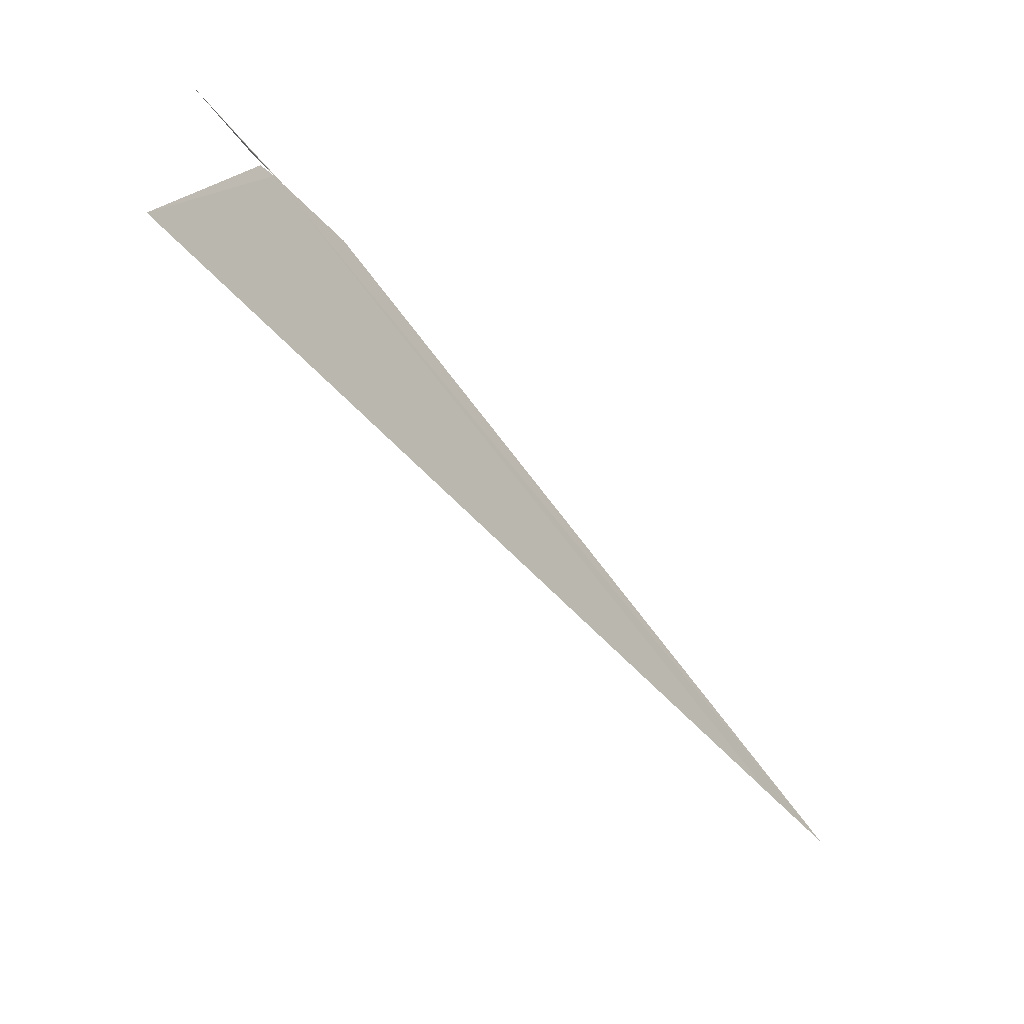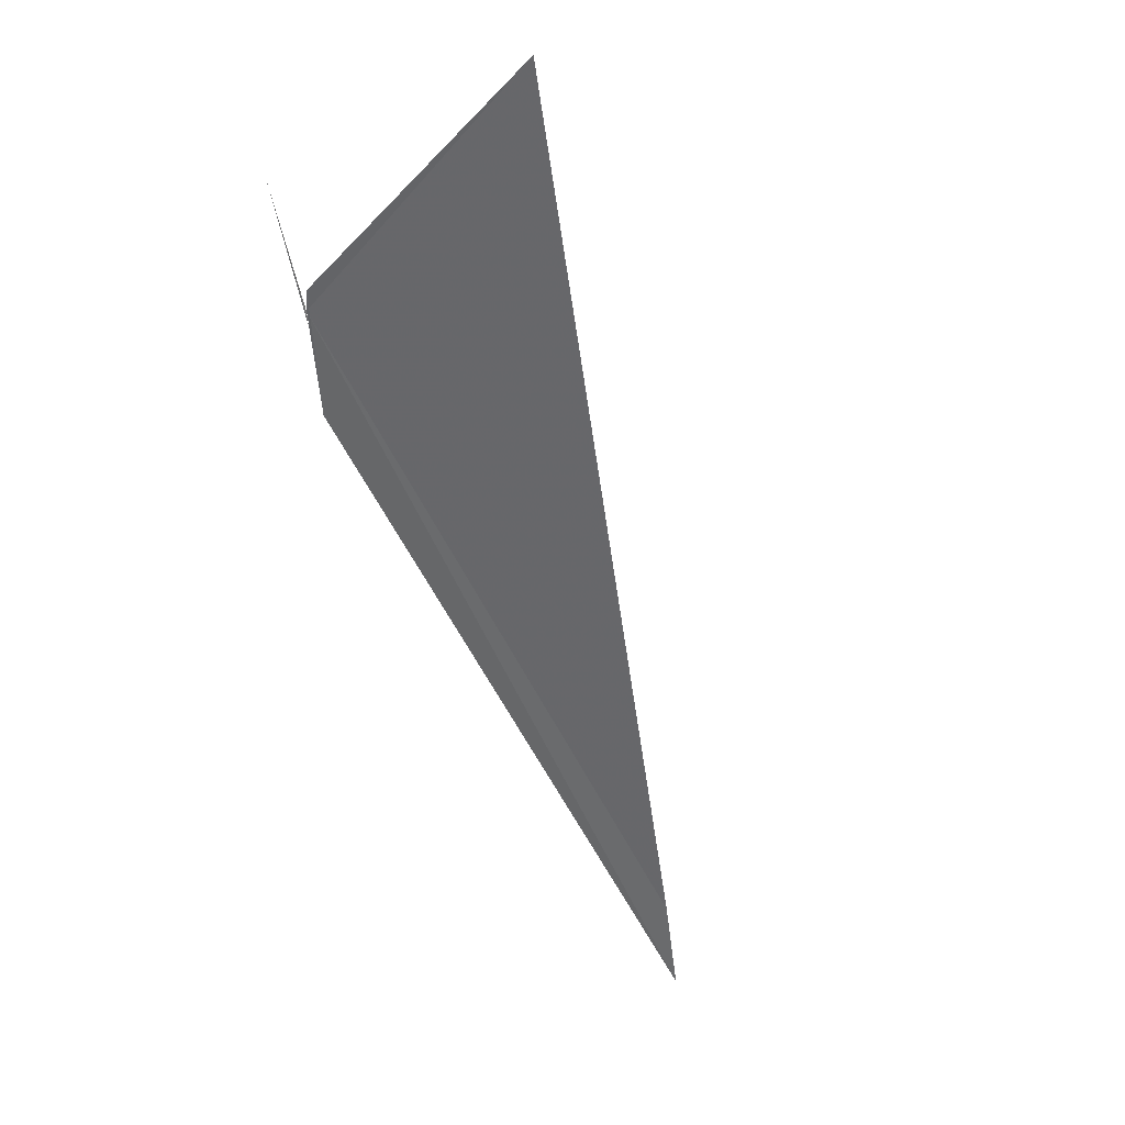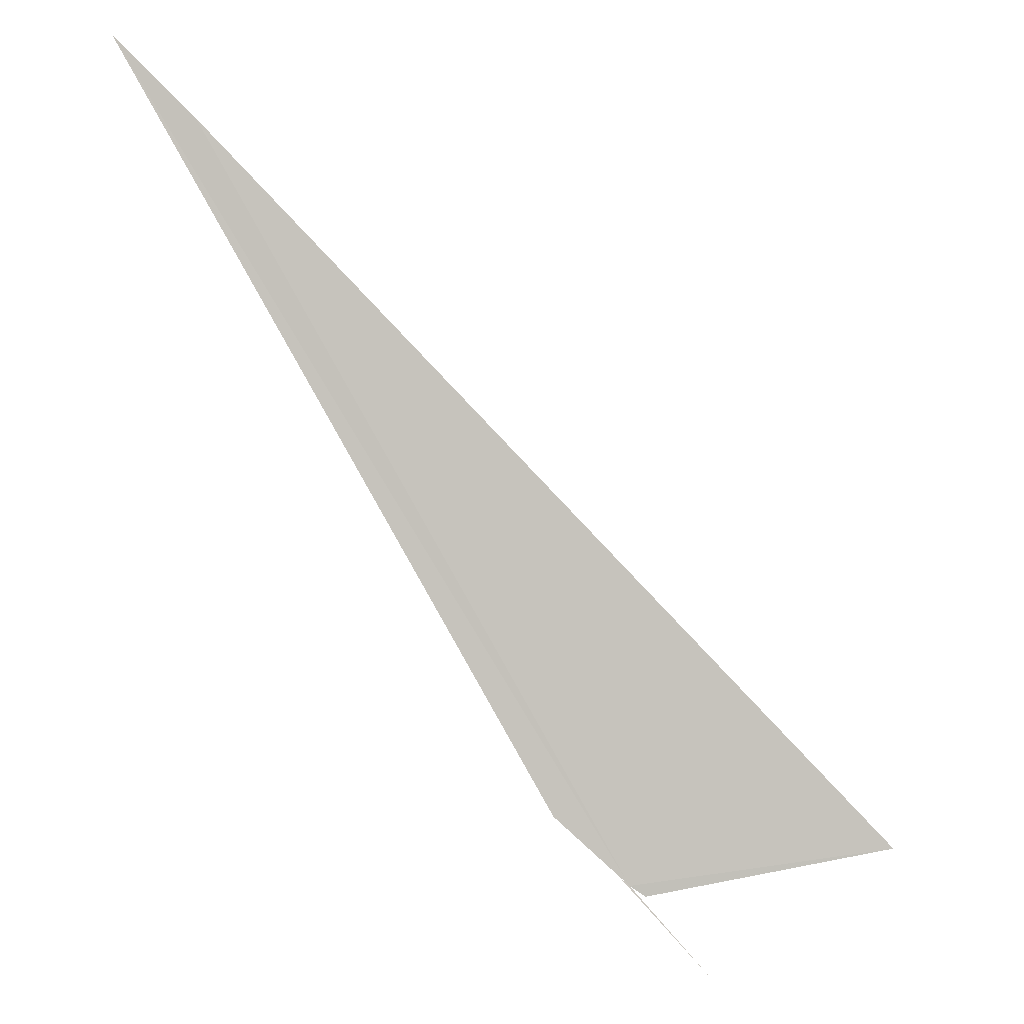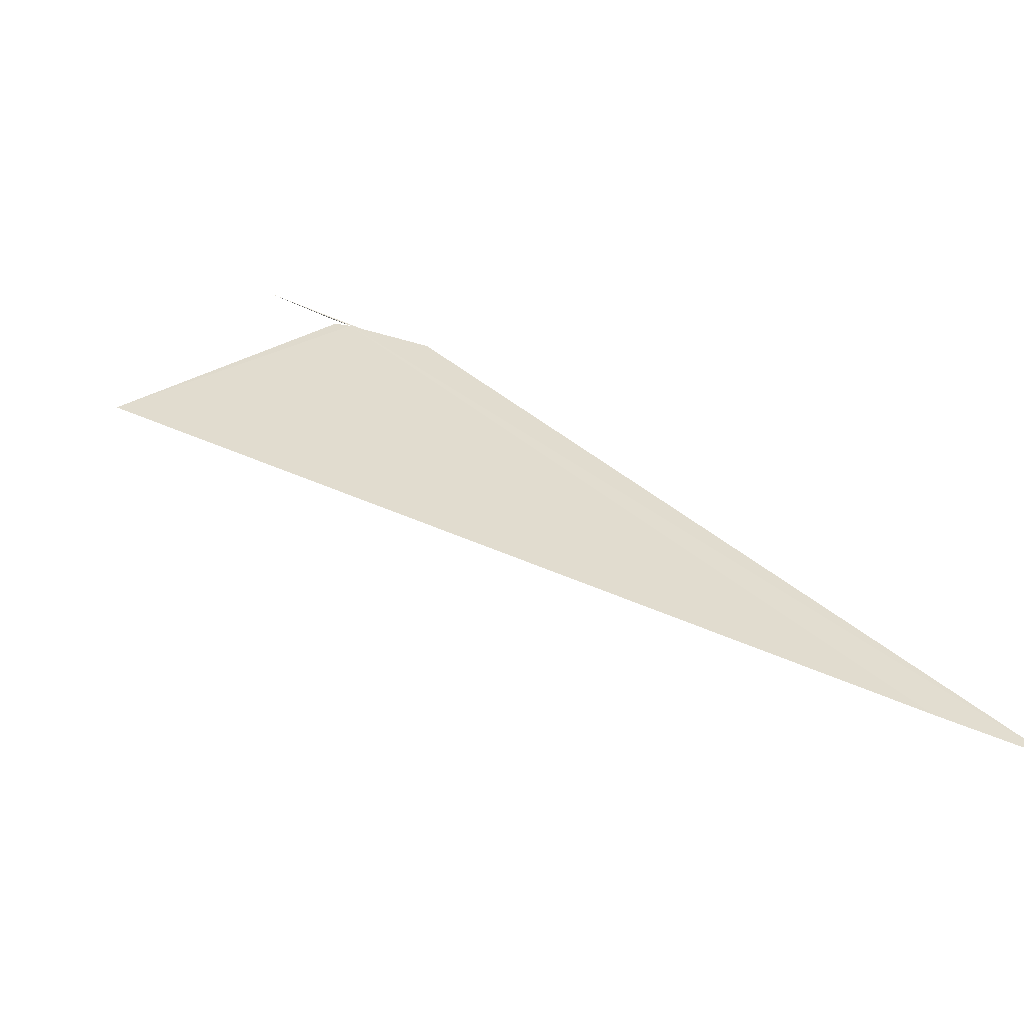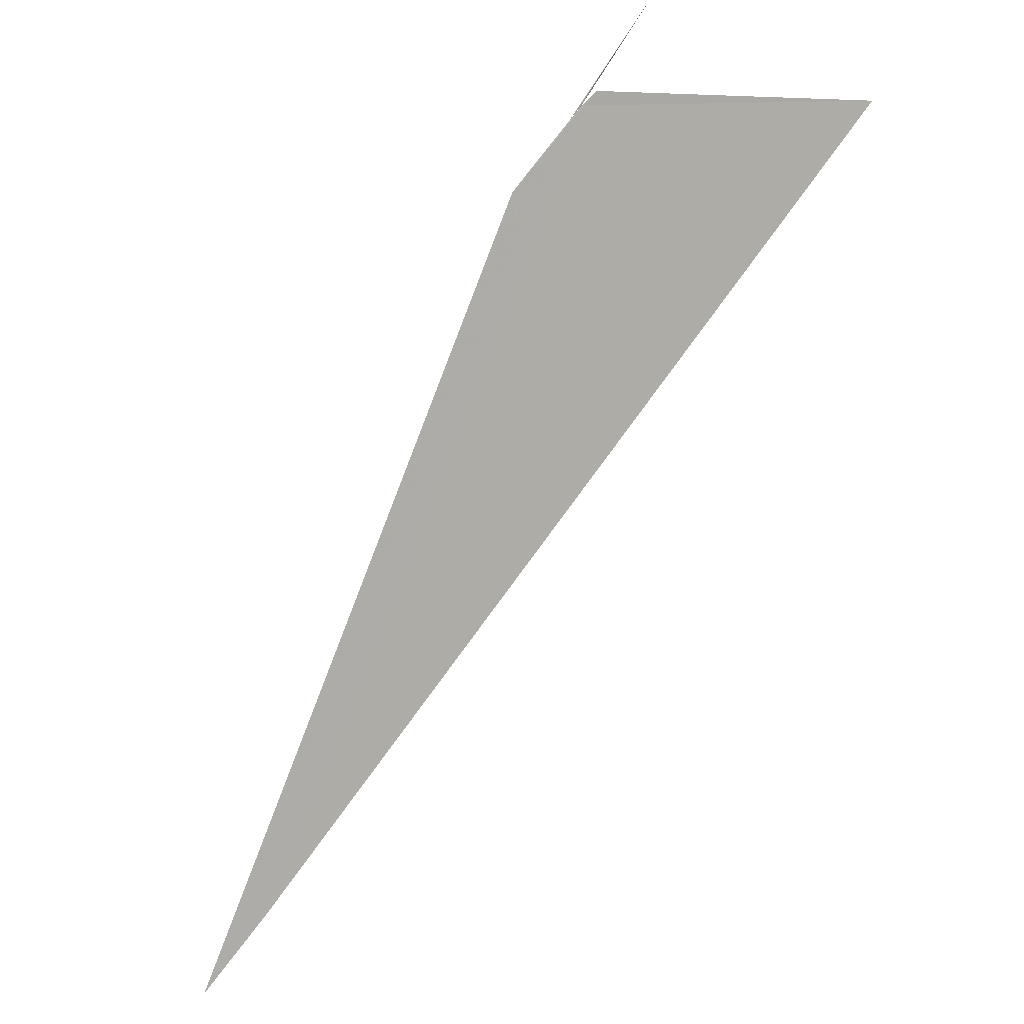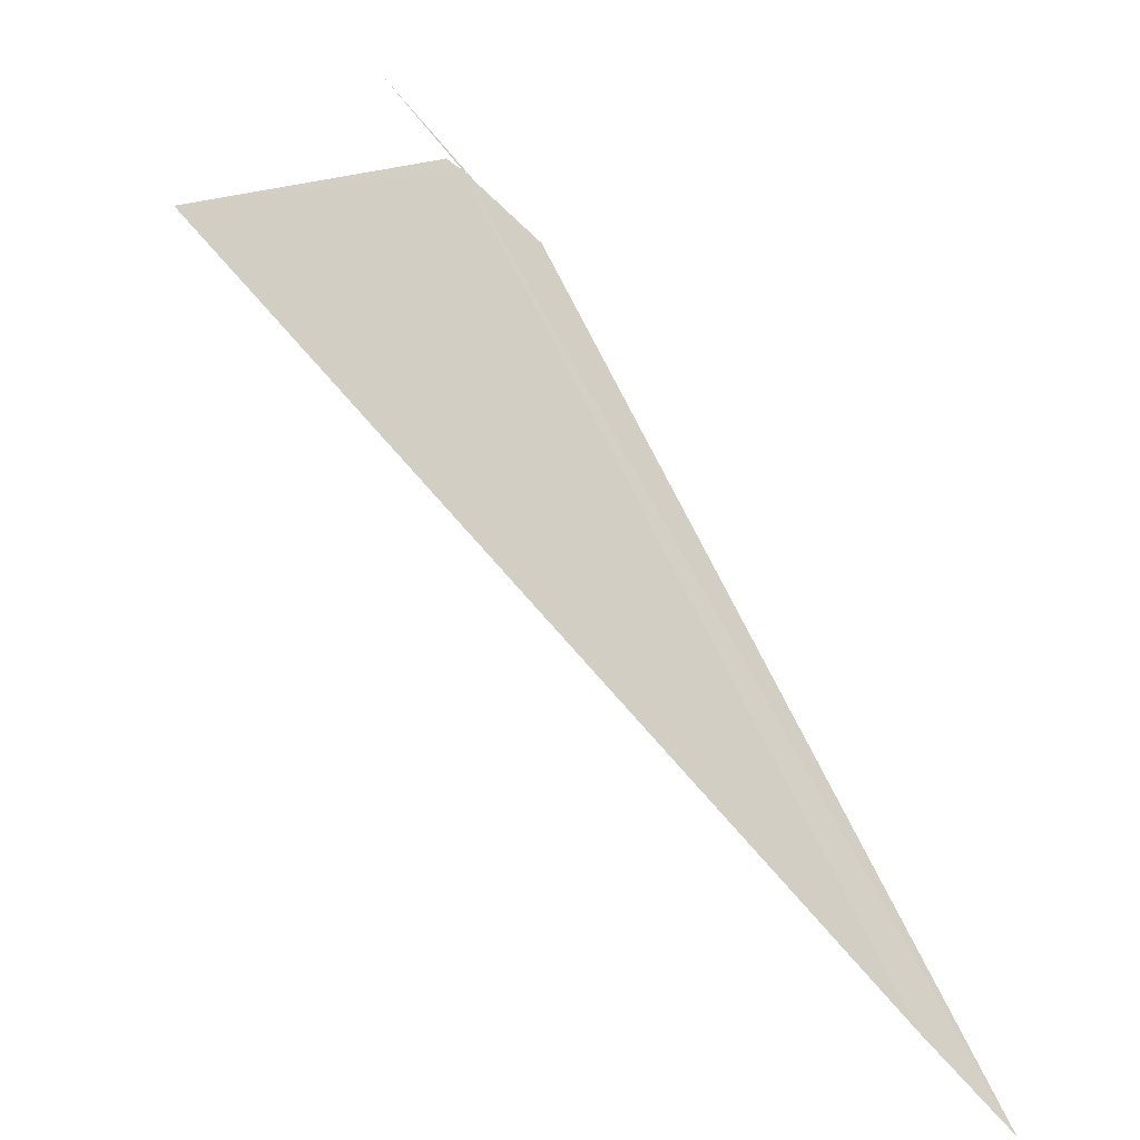
<metadata>
{"format":"obj","ext":"obj","renderer":"f3d","projection":"perspective","resolution":1024,"background":"white","views":[{"elev":6.6,"azim":-74.1,"up":"+Y"},{"elev":-72.4,"azim":-124.2,"up":"+Z"},{"elev":63.1,"azim":178.8,"up":"+Z"},{"elev":70.5,"azim":-12.7,"up":"+Z"},{"elev":-22.4,"azim":-167.4,"up":"+Y"},{"elev":15.5,"azim":3.7,"up":"+Y"}]}
</metadata>
<code>
v 132.9 40.48 62.77
v 133 40.43 62.8
v 132.4 40.95 62.48
v 133.3 40.13 63.01
v 132.8 40.53 62.73
v 132.8 40.58 62.69
v 132.9 40.5 62.75
v 135.8 36.27 65.36
v 135.3 36.67 65.1
v 131.3 40.27 62.72
f 1 3 2
f 1 5 4
f 1 6 3
f 1 7 6
f 1 4 8
f 1 8 9
f 1 9 10
f 1 2 7
f 1 10 5

</code>
